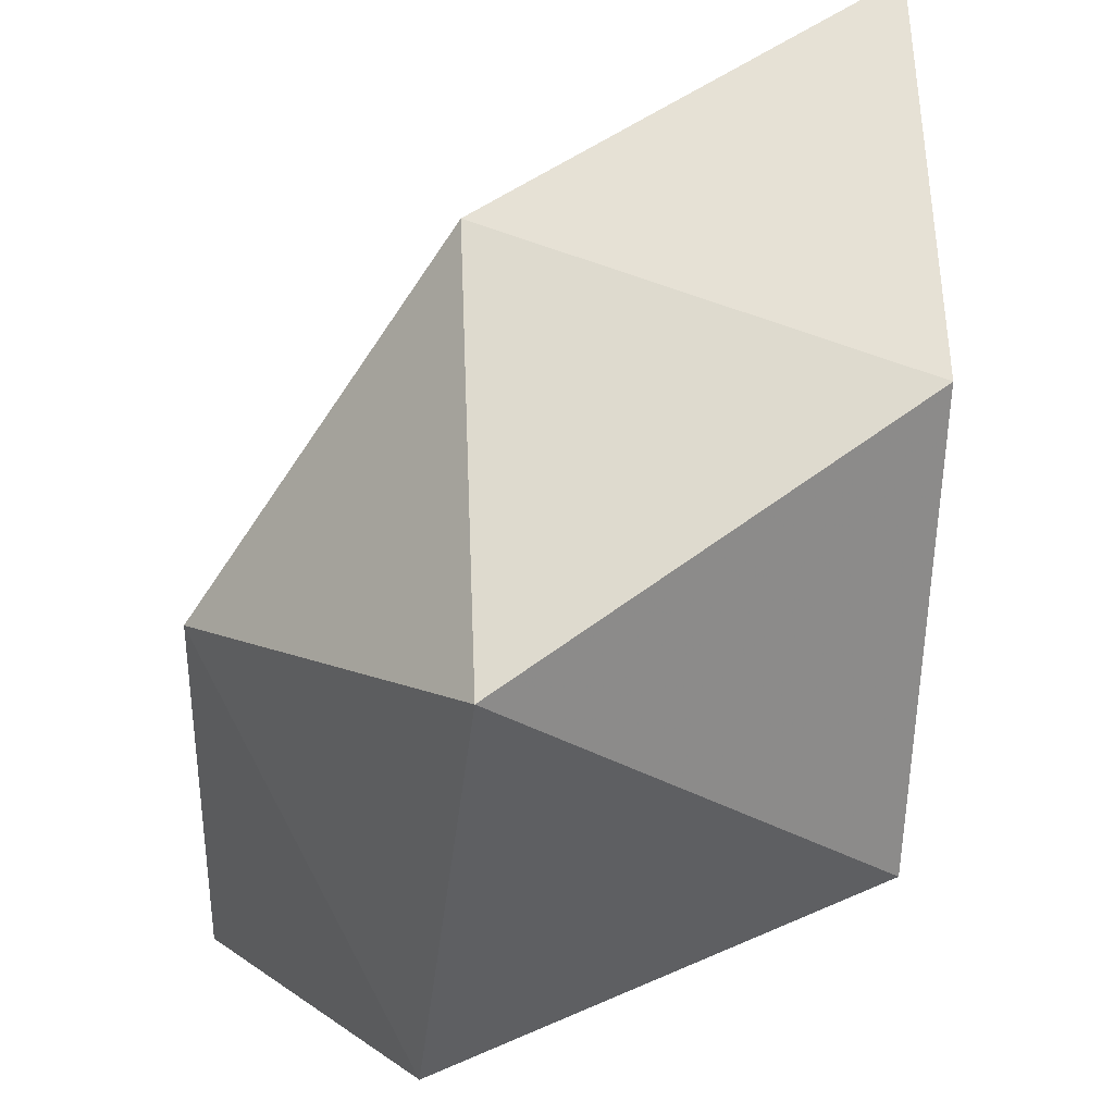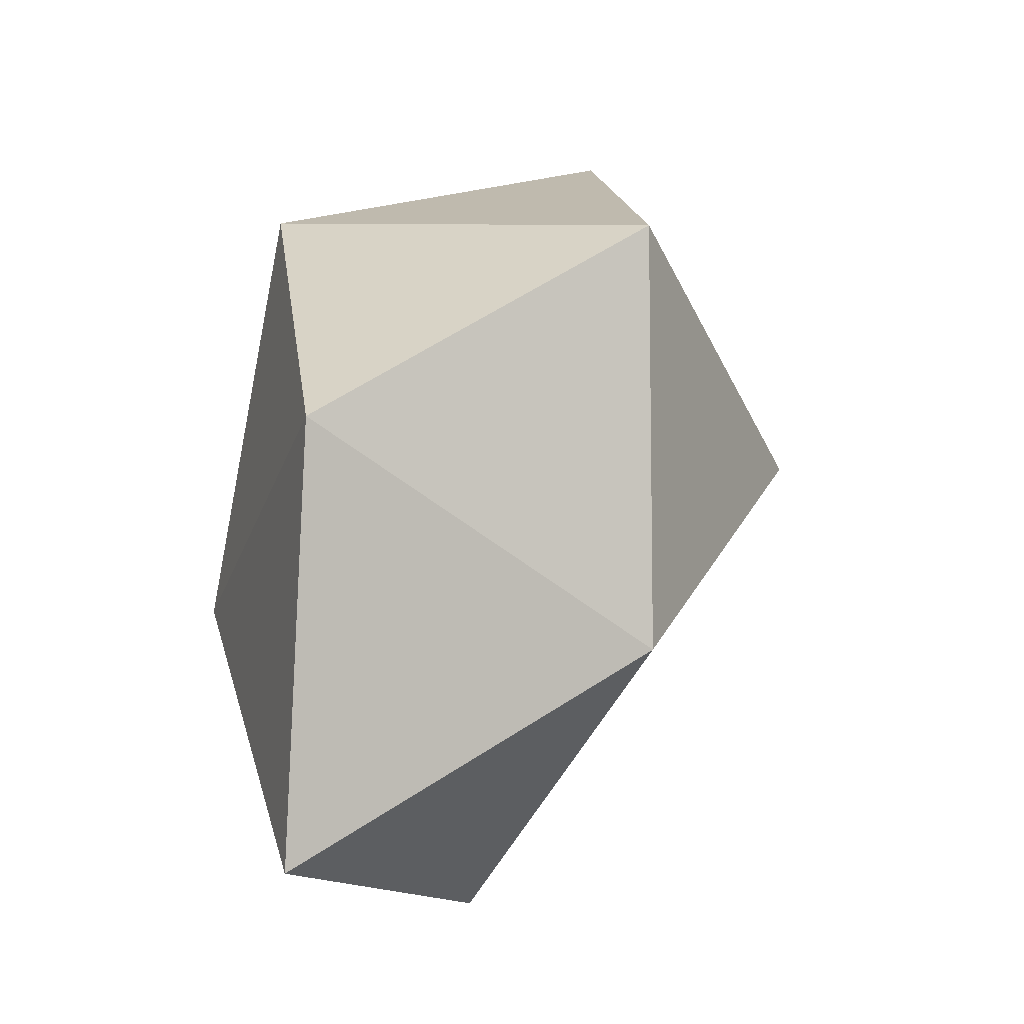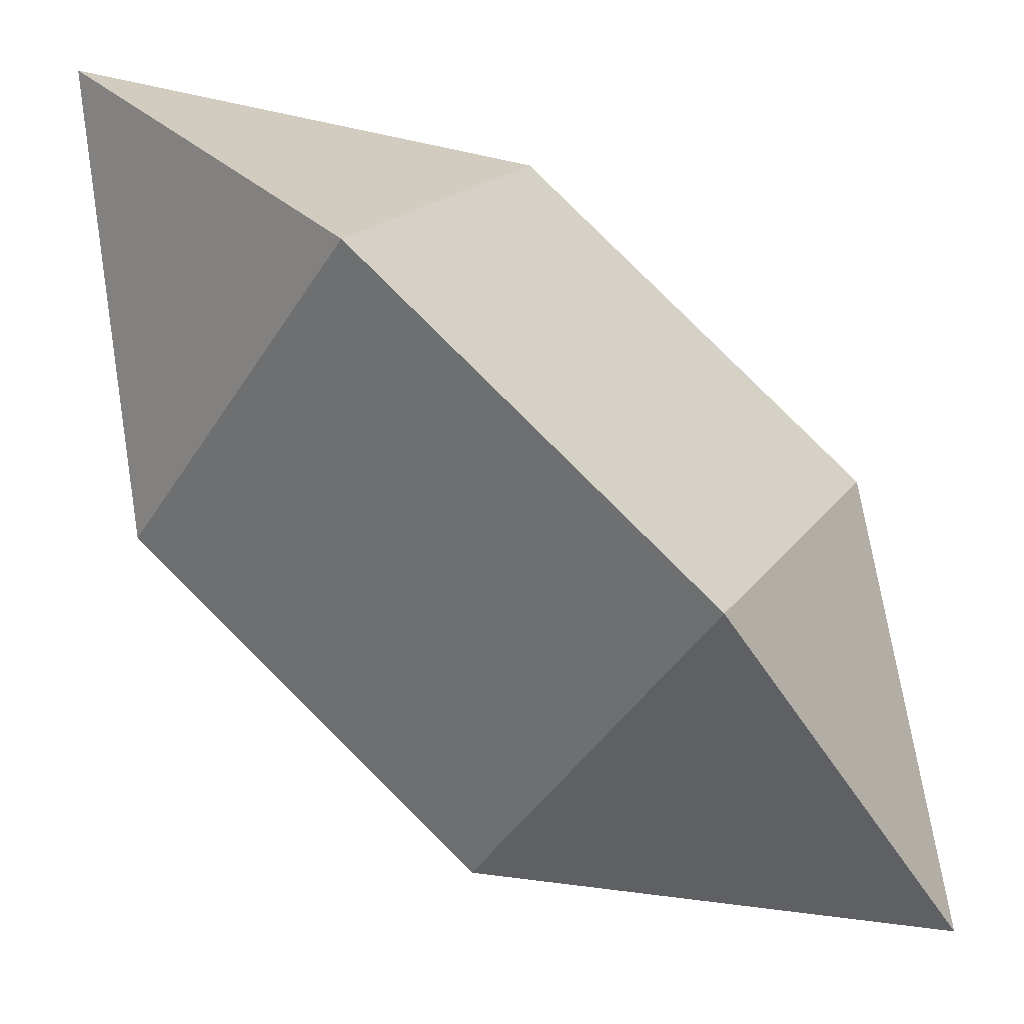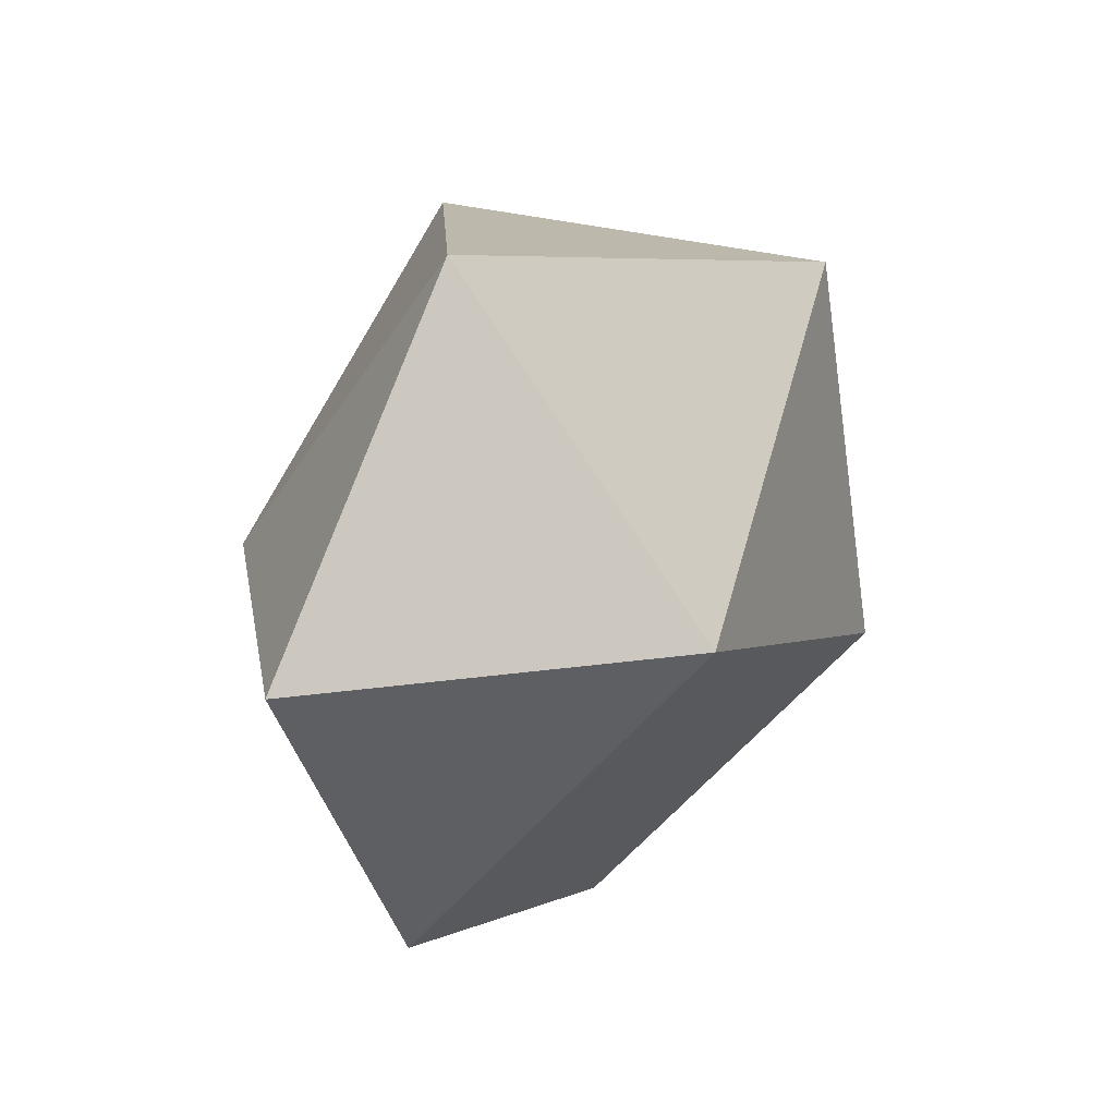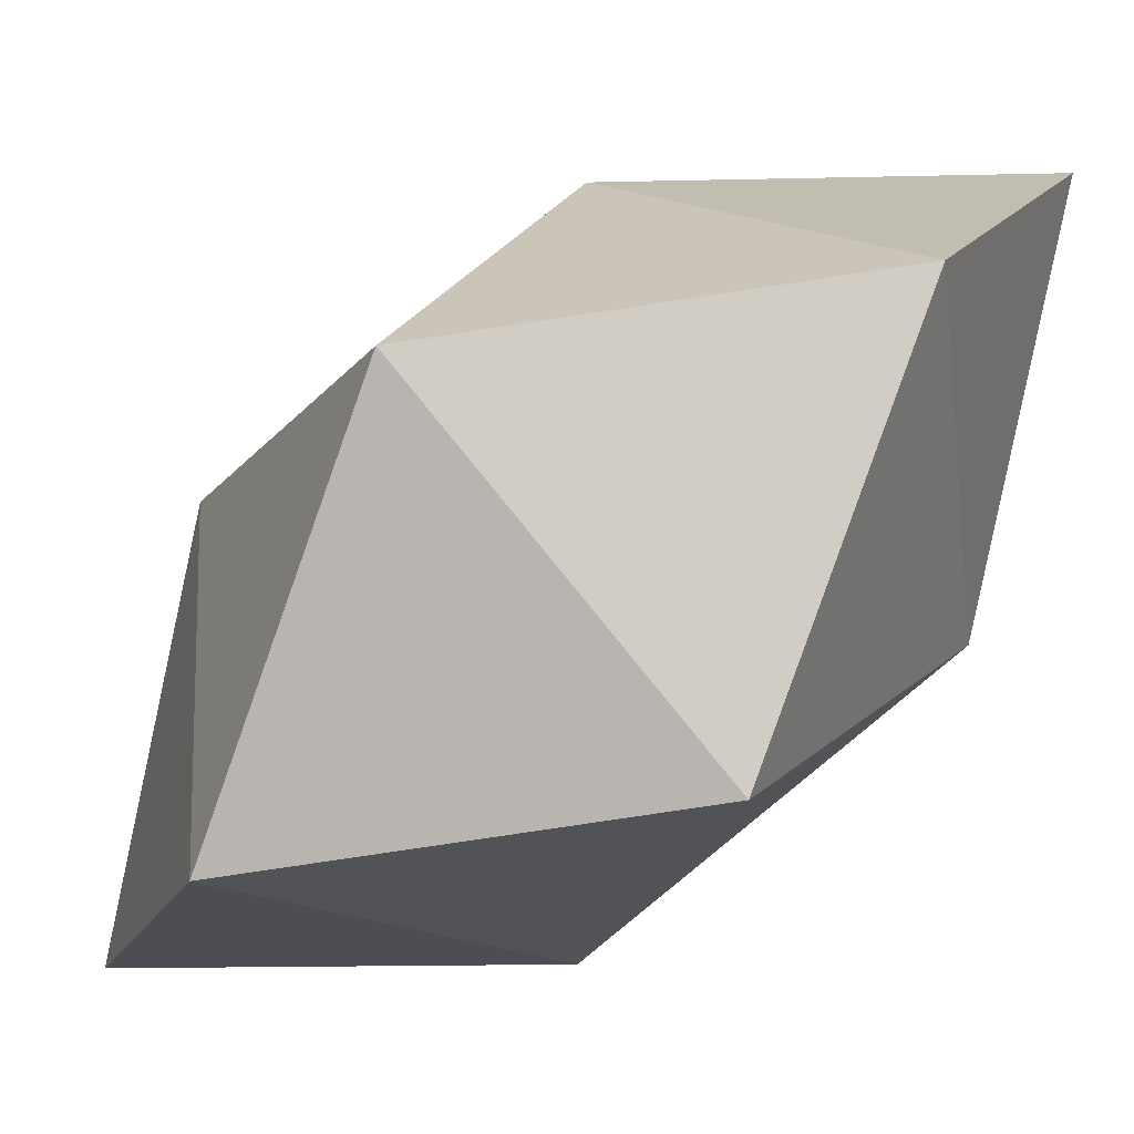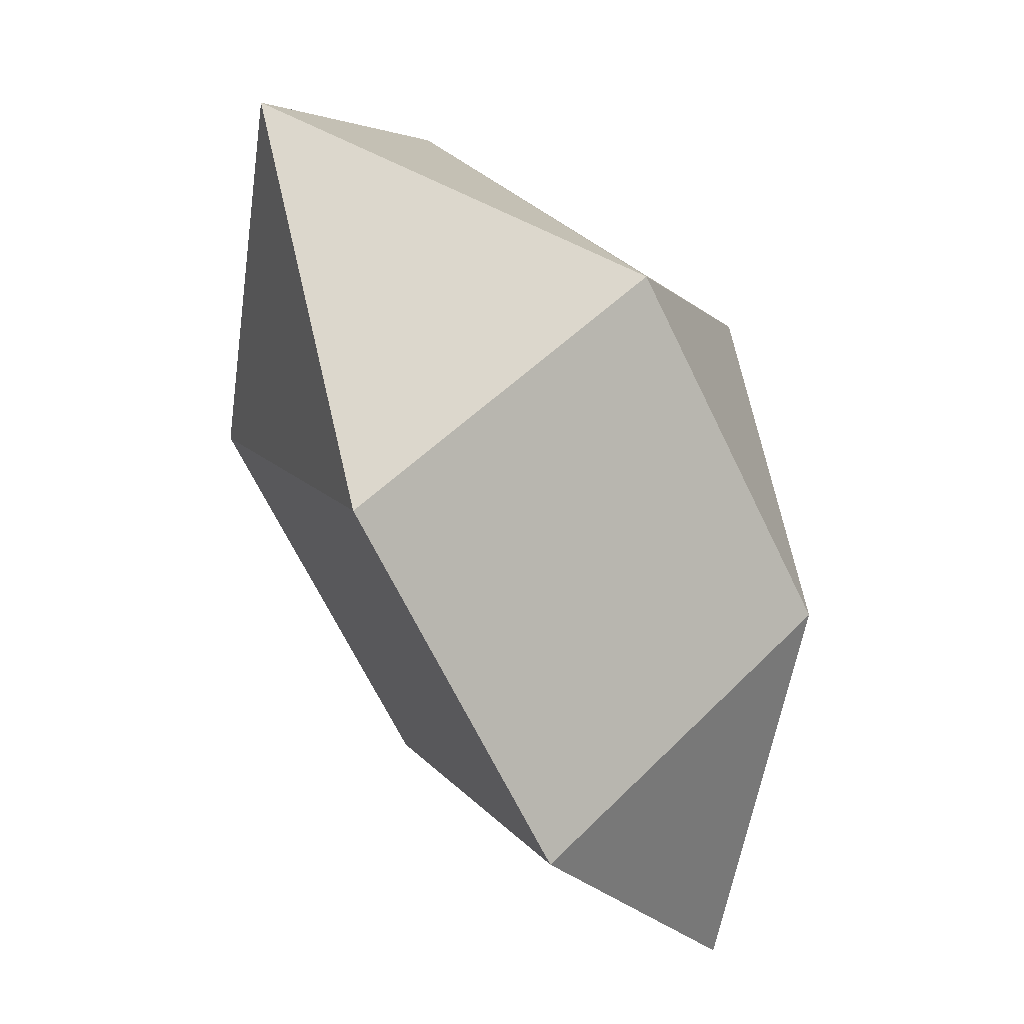
<metadata>
{"format":"obj","ext":"obj","renderer":"f3d","projection":"perspective","resolution":1024,"background":"white","views":[{"elev":73.9,"azim":-178.8,"up":"+Z"},{"elev":-17.4,"azim":-14.9,"up":"+Y"},{"elev":-49.1,"azim":16.9,"up":"+Z"},{"elev":47.5,"azim":168.5,"up":"+Y"},{"elev":37.5,"azim":-154.6,"up":"+Z"},{"elev":-19.9,"azim":169.3,"up":"+Y"}]}
</metadata>
<code>
v -0.7106 -0.2977 -0.1527
v -0.6512 -0.1059 0.8298
v -0.6213 0.6479 0.1692
v -0.6142 -1.052 0.5005
v -0.1664 0.3613 -0.6773
v -0.002058 -0.9935 -0.2916
v 0.1659 0.4719 0.7649
v 0.2258 -0.5074 0.5554
v 0.2792 1.02 -0.06699
v 0.5422 -0.3346 -0.8162
v 0.7701 0.1515 0.03076
v 0.7825 0.6385 -0.8458
f 7 8 11
f 4 8 2
f 4 6 8
f 11 12 9
f 11 10 12
f 2 8 7
f 7 11 9
f 3 5 1
f 12 5 9
f 12 10 5
f 1 4 2
f 1 6 4
f 9 3 7
f 9 5 3
f 3 2 7
f 3 1 2
f 8 6 10 11
f 5 10 6 1

</code>
